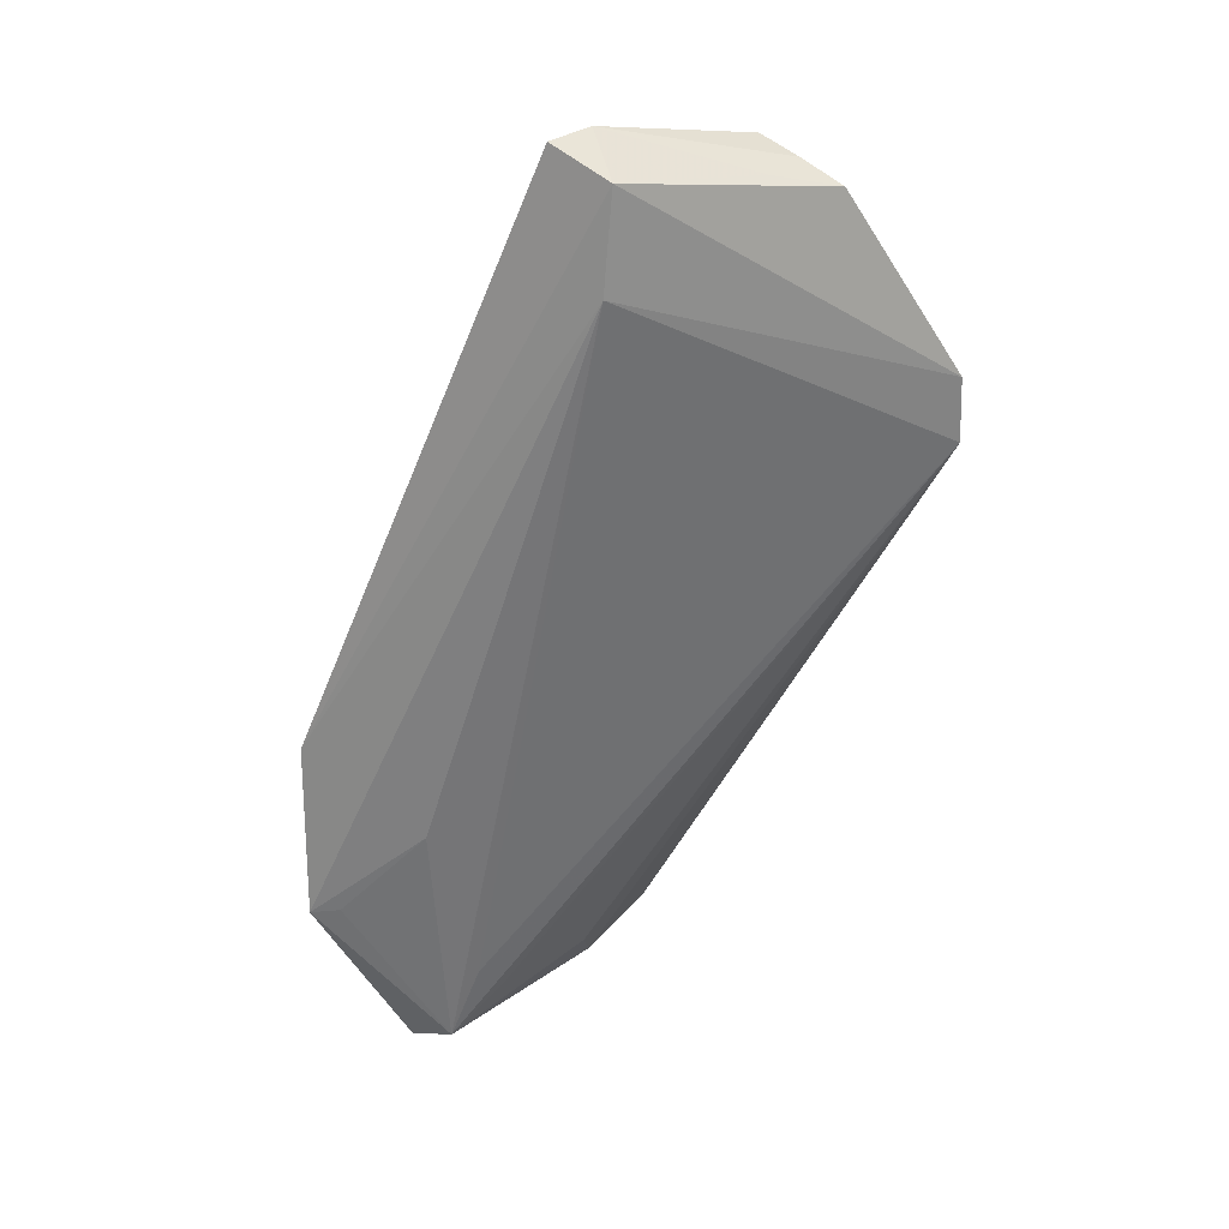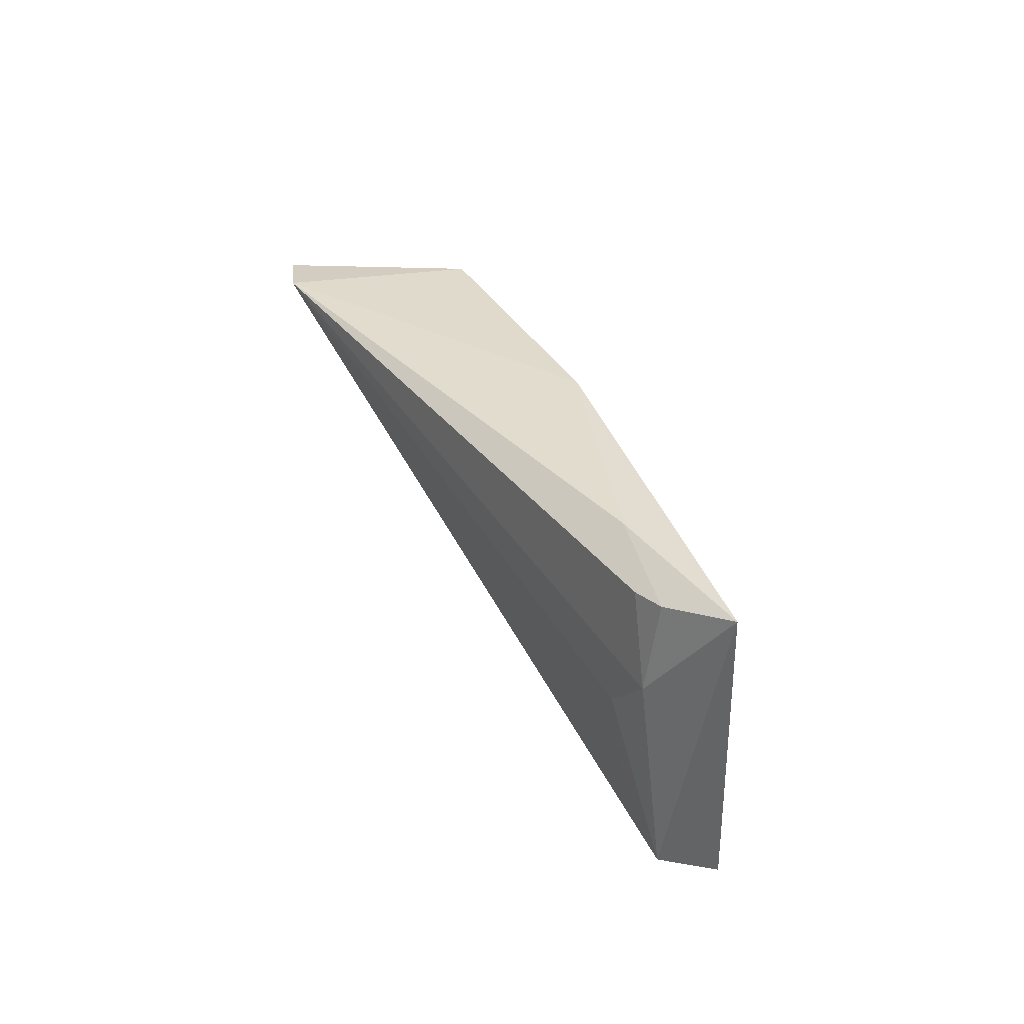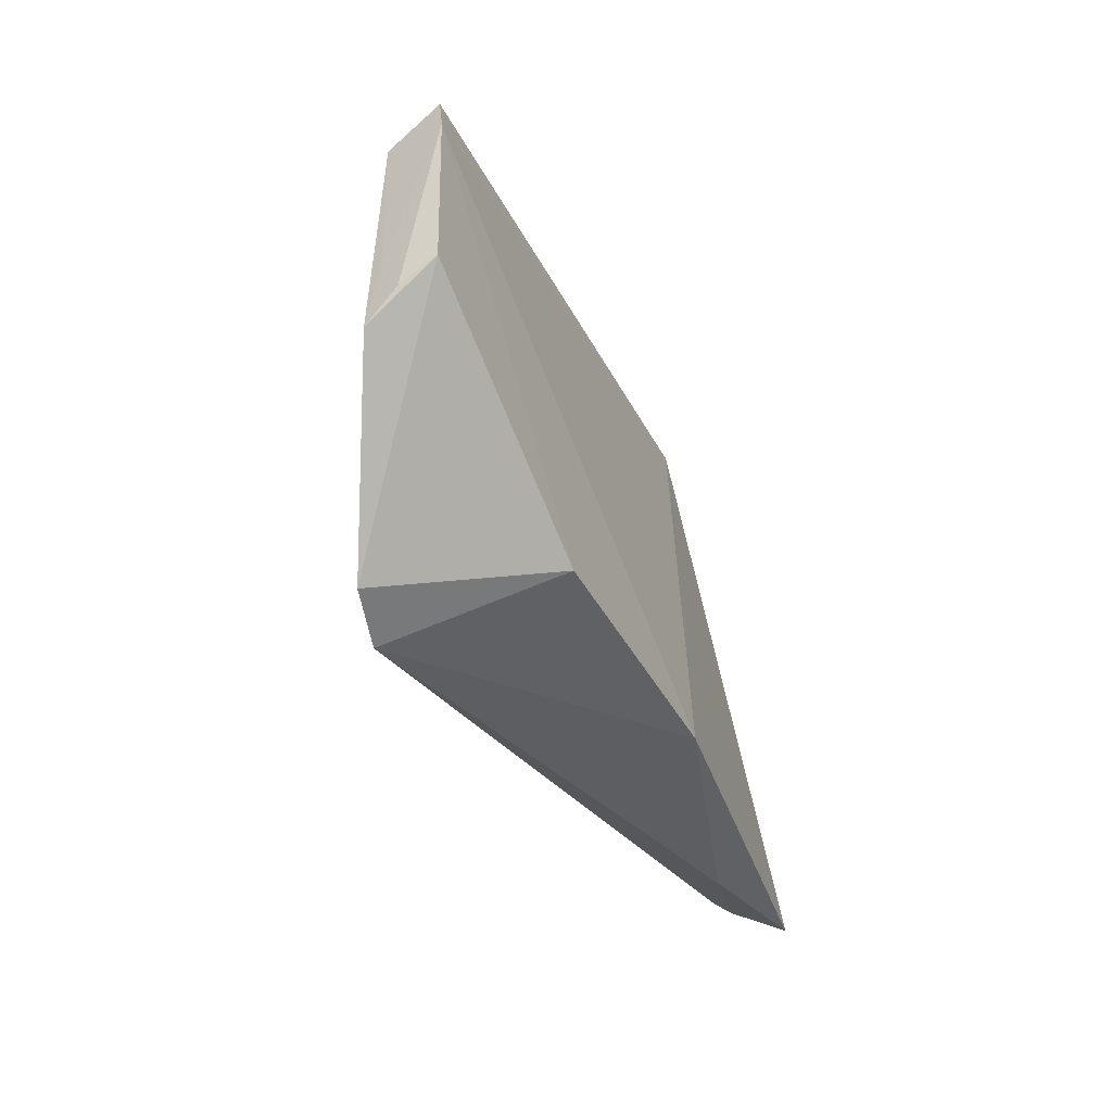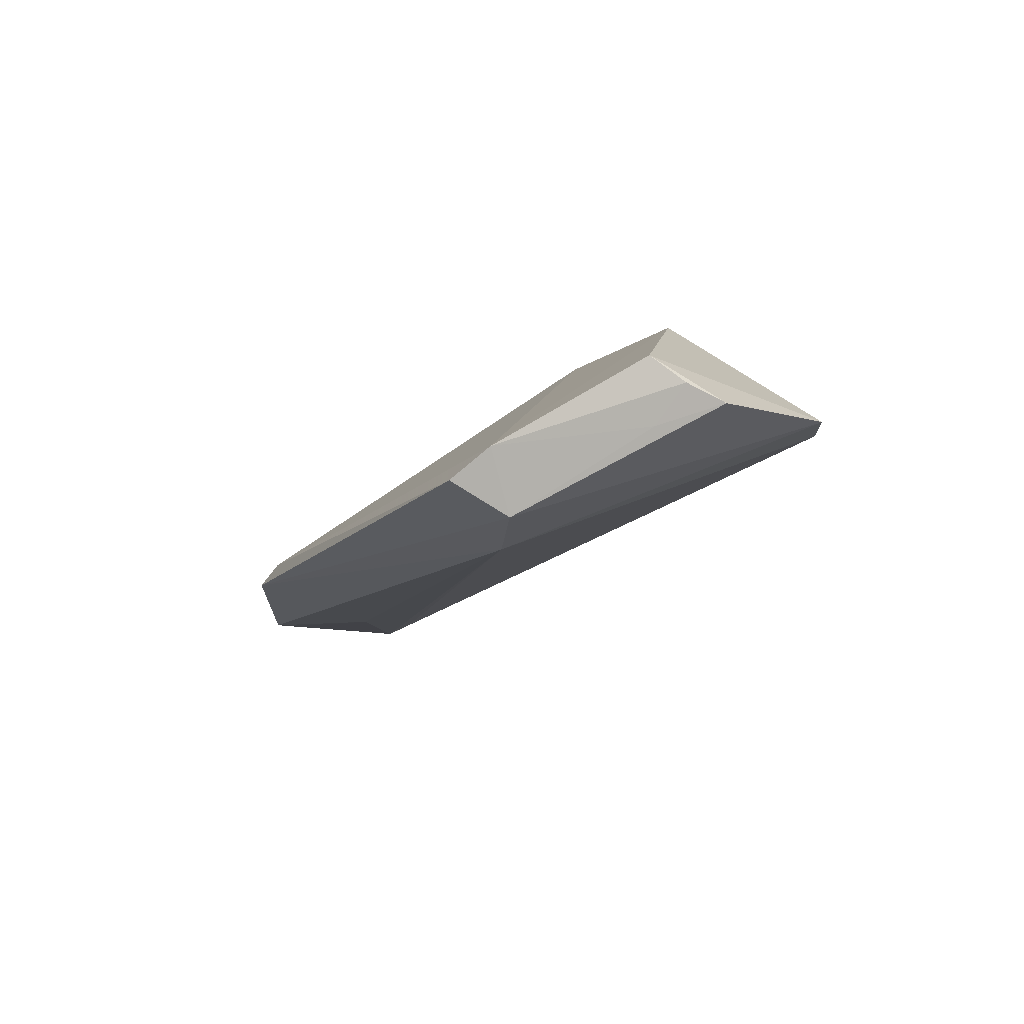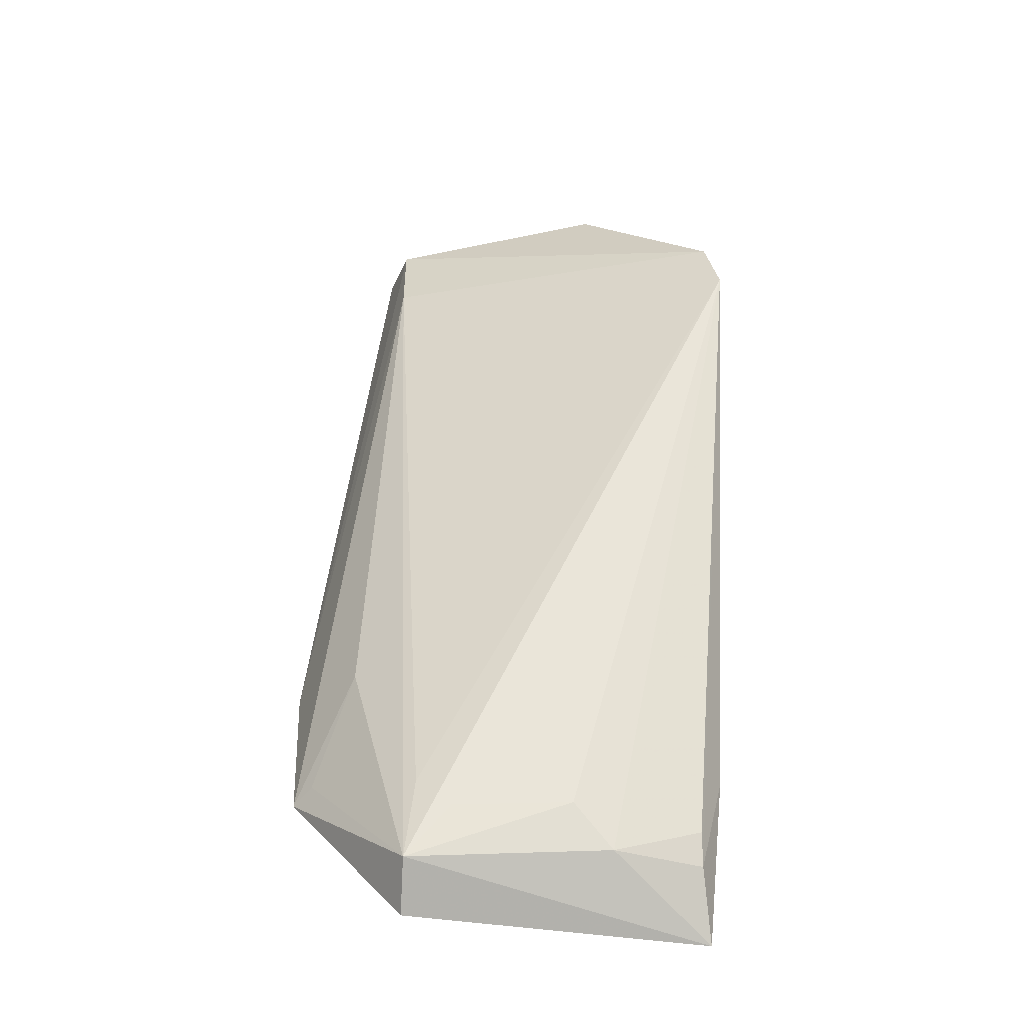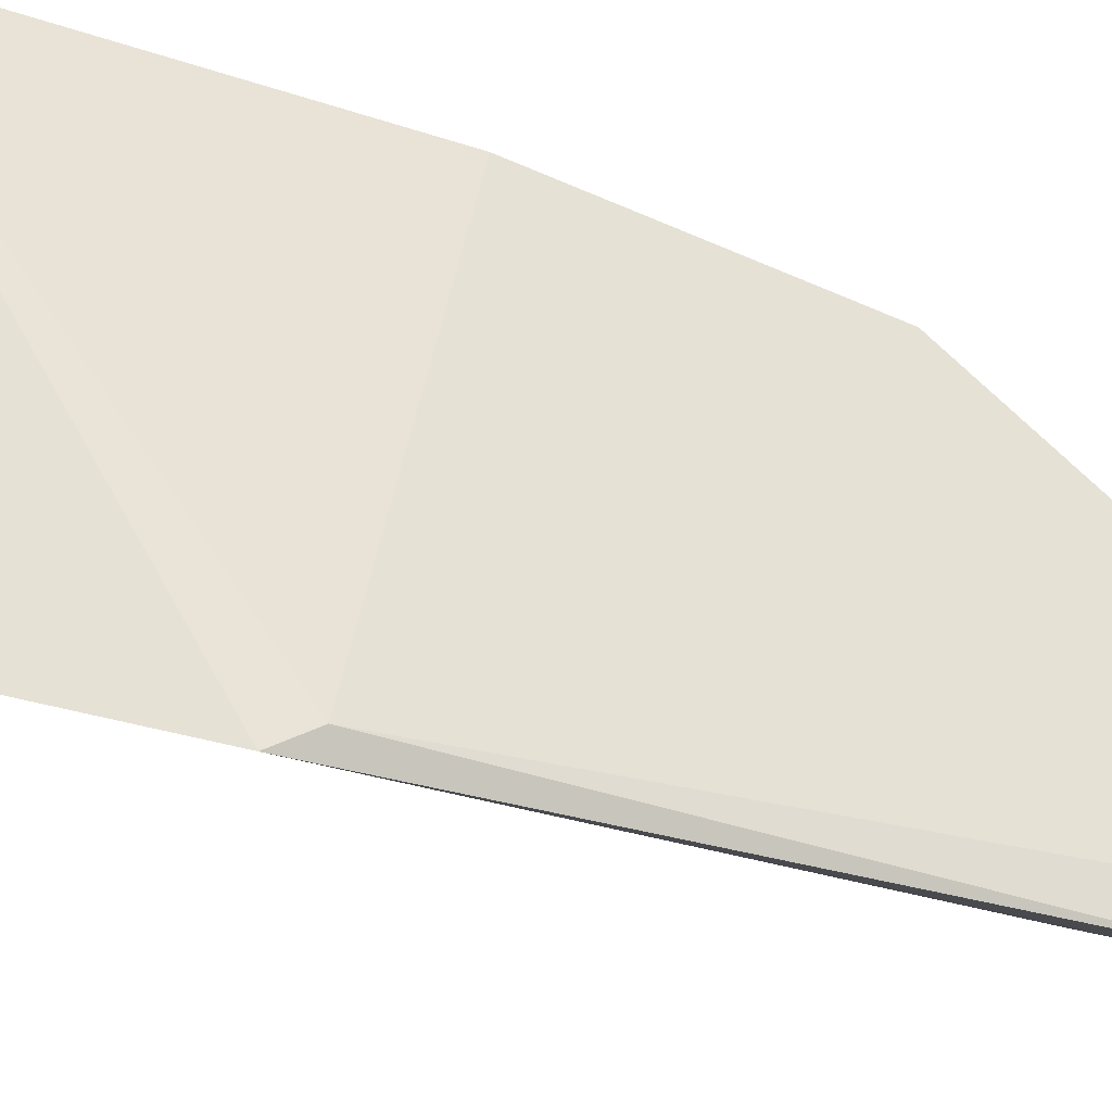
<metadata>
{"format":"obj","ext":"obj","renderer":"f3d","projection":"perspective","resolution":1024,"background":"white","views":[{"elev":18.0,"azim":-46.1,"up":"+Z"},{"elev":-53.0,"azim":98.0,"up":"+Z"},{"elev":45.2,"azim":77.8,"up":"+Z"},{"elev":66.7,"azim":-45.9,"up":"+Z"},{"elev":-60.6,"azim":-0.7,"up":"+Z"},{"elev":61.4,"azim":-81.0,"up":"+Y"}]}
</metadata>
<code>
v -0.05674 -0.06146 0.07996
v -0.04348 -0.0703 0.06177
v -0.04541 -0.03371 0.006052
v -0.07002 -0.037 0.005587
v -0.07256 -0.06161 0.07021
v -0.05652 -0.04362 0.01158
v -0.07859 -0.03785 0.03642
v -0.04456 -0.05433 0.05908
v -0.05419 -0.06728 0.0765
v -0.06985 -0.04165 0.007108
v -0.04241 -0.06962 0.0565
v -0.0798 -0.03653 0.01973
v -0.07432 -0.0582 0.08053
v -0.04443 -0.04412 0.03752
v -0.07261 -0.06256 0.07803
v -0.05333 -0.04105 0.008828
v -0.06617 -0.04376 0.01094
v -0.06908 -0.0442 0.01335
v -0.08058 -0.0373 0.03382
v -0.07487 -0.04491 0.02702
v -0.07058 -0.05868 0.08128
v -0.04419 -0.04114 0.01726
v -0.04618 -0.04077 0.01149
v -0.07822 -0.03836 0.01999
v -0.05978 -0.06502 0.07762
v -0.05585 -0.06449 0.07845
v -0.04612 -0.03894 0.009434
f 8 1 2
f 9 2 1
f 10 4 3
f 11 2 5
f 11 8 2
f 12 3 4
f 12 4 10
f 14 3 7
f 14 8 11
f 15 5 2
f 15 2 9
f 16 10 3
f 16 6 10
f 16 11 6
f 17 11 10
f 17 10 6
f 17 6 11
f 18 11 5
f 18 5 10
f 18 10 11
f 19 7 3
f 19 3 12
f 19 13 7
f 19 15 13
f 19 12 5
f 19 5 15
f 20 10 5
f 20 5 12
f 21 14 7
f 21 7 13
f 21 1 8
f 21 8 14
f 21 13 15
f 22 14 11
f 22 3 14
f 23 11 16
f 24 20 12
f 24 12 10
f 24 10 20
f 25 21 15
f 25 15 9
f 26 9 1
f 26 1 21
f 26 25 9
f 26 21 25
f 27 23 16
f 27 16 3
f 27 3 22
f 27 22 11
f 27 11 23

</code>
